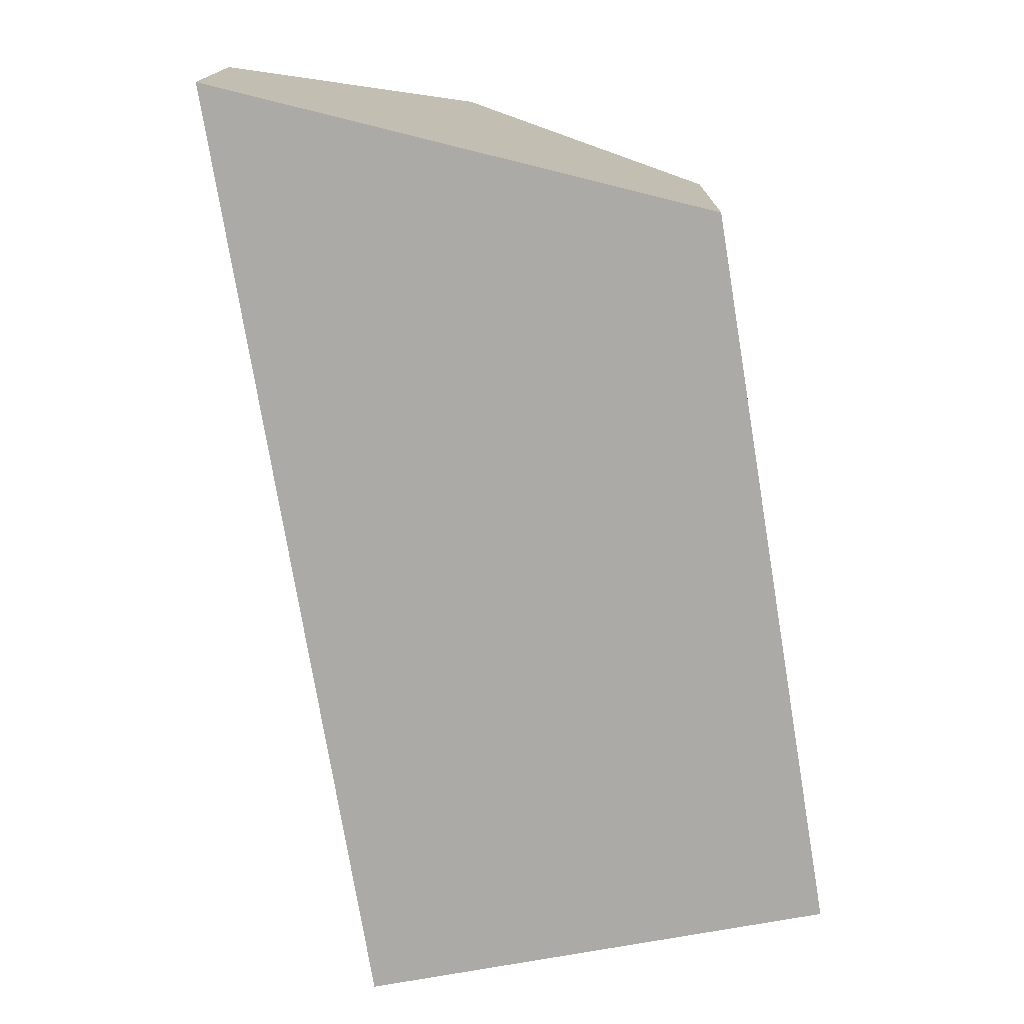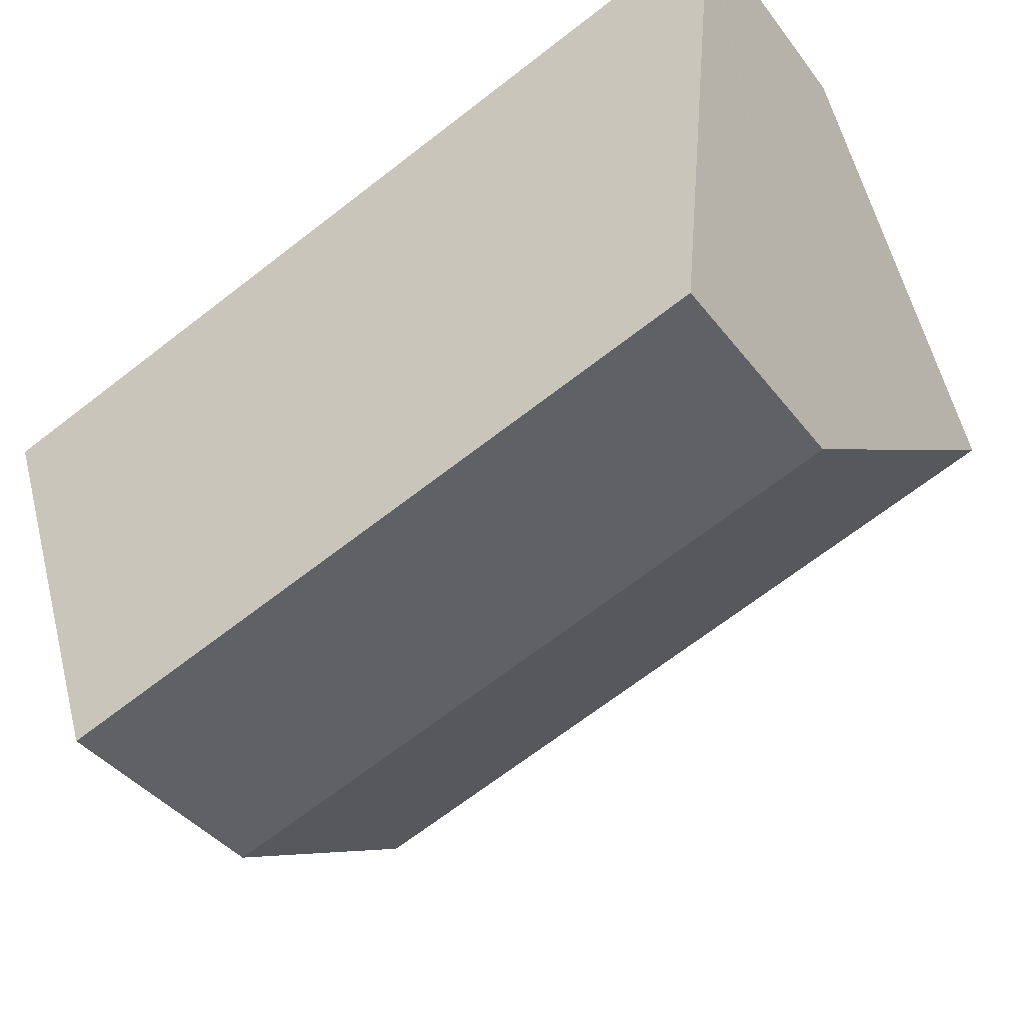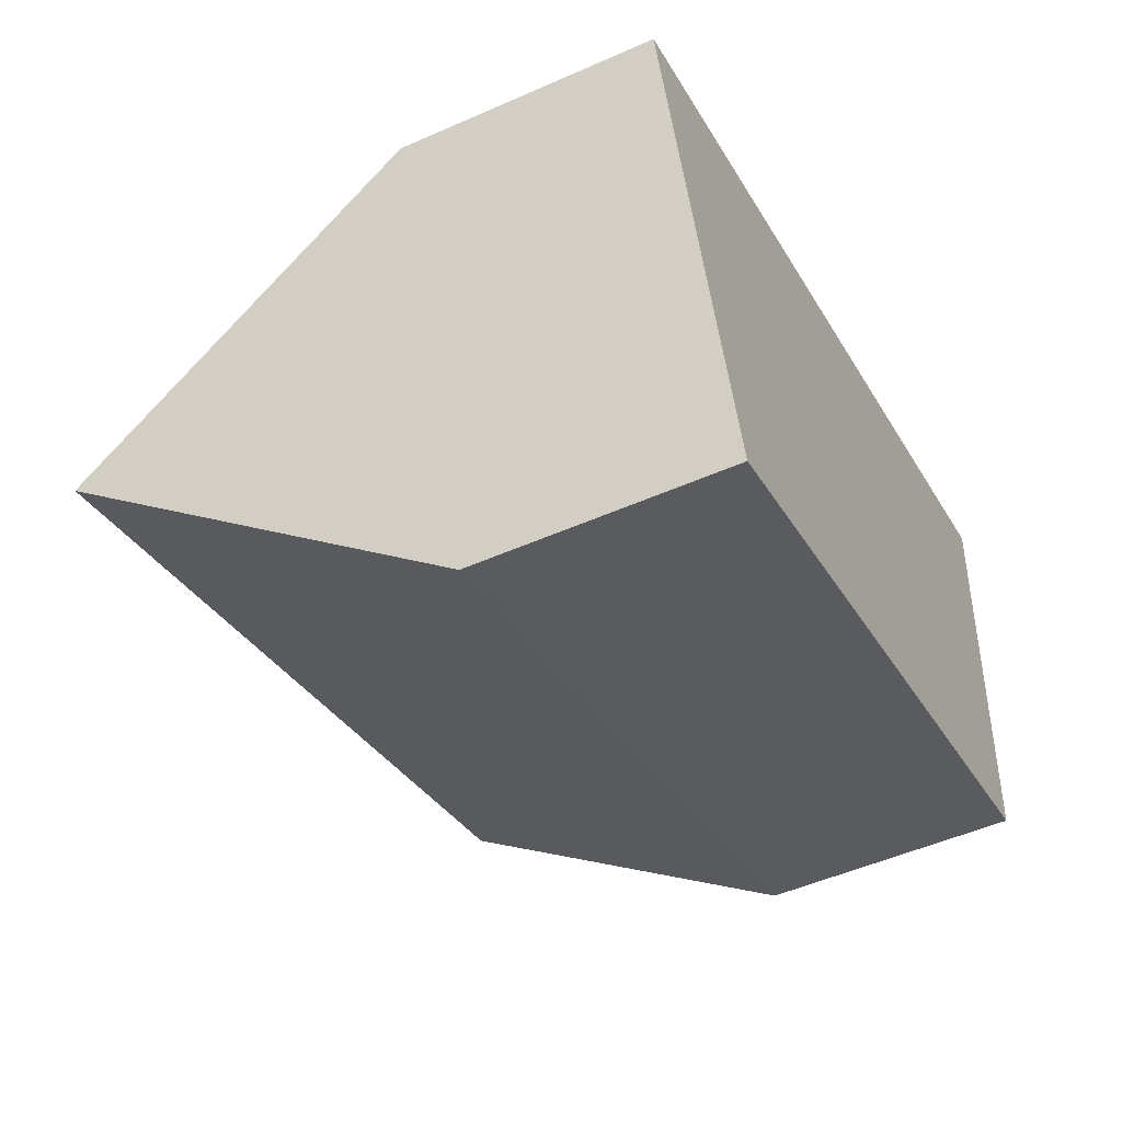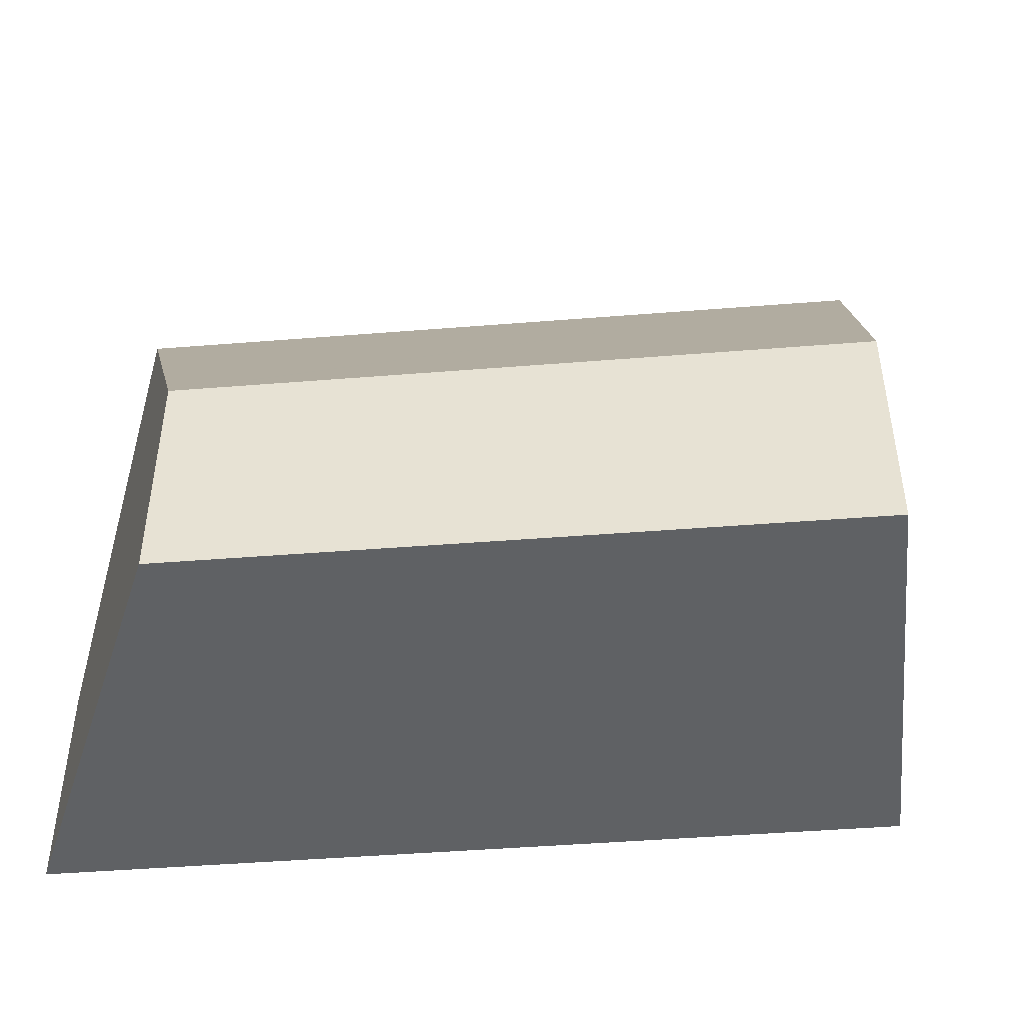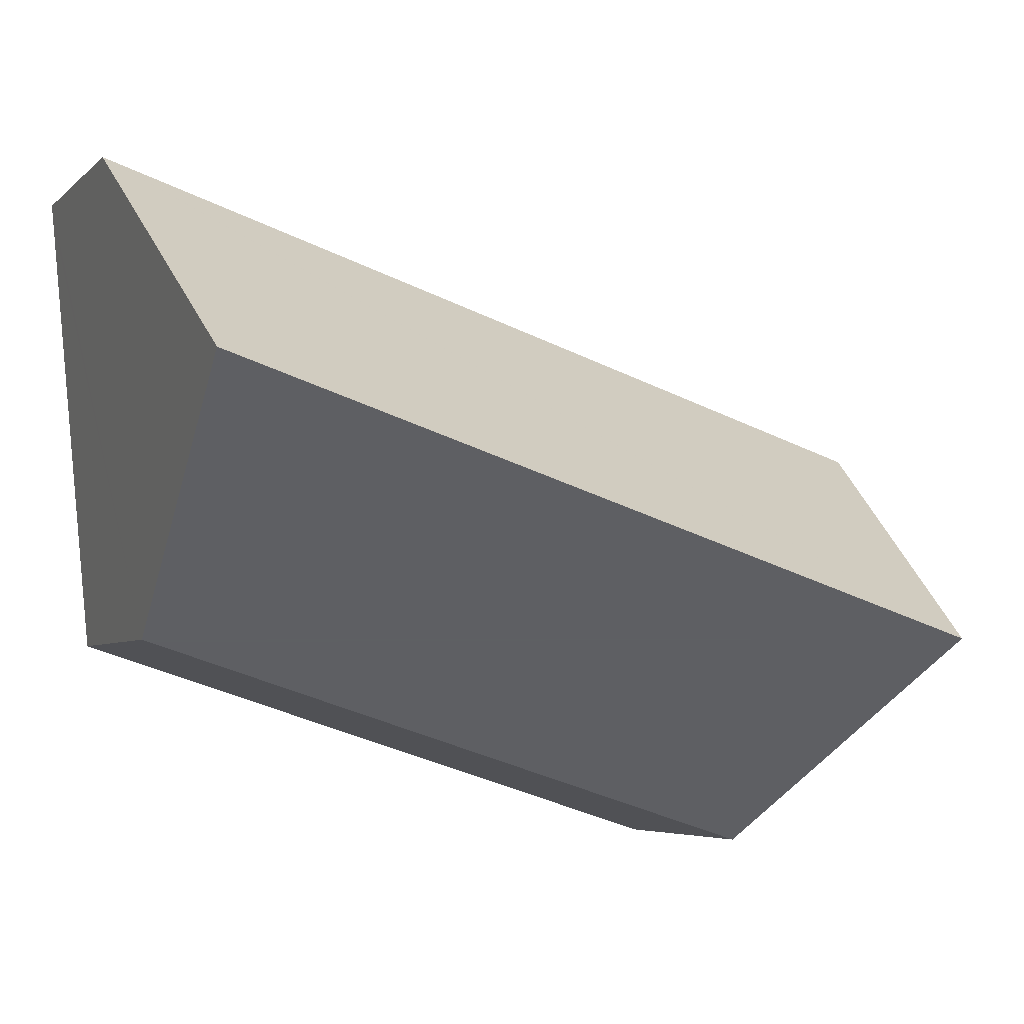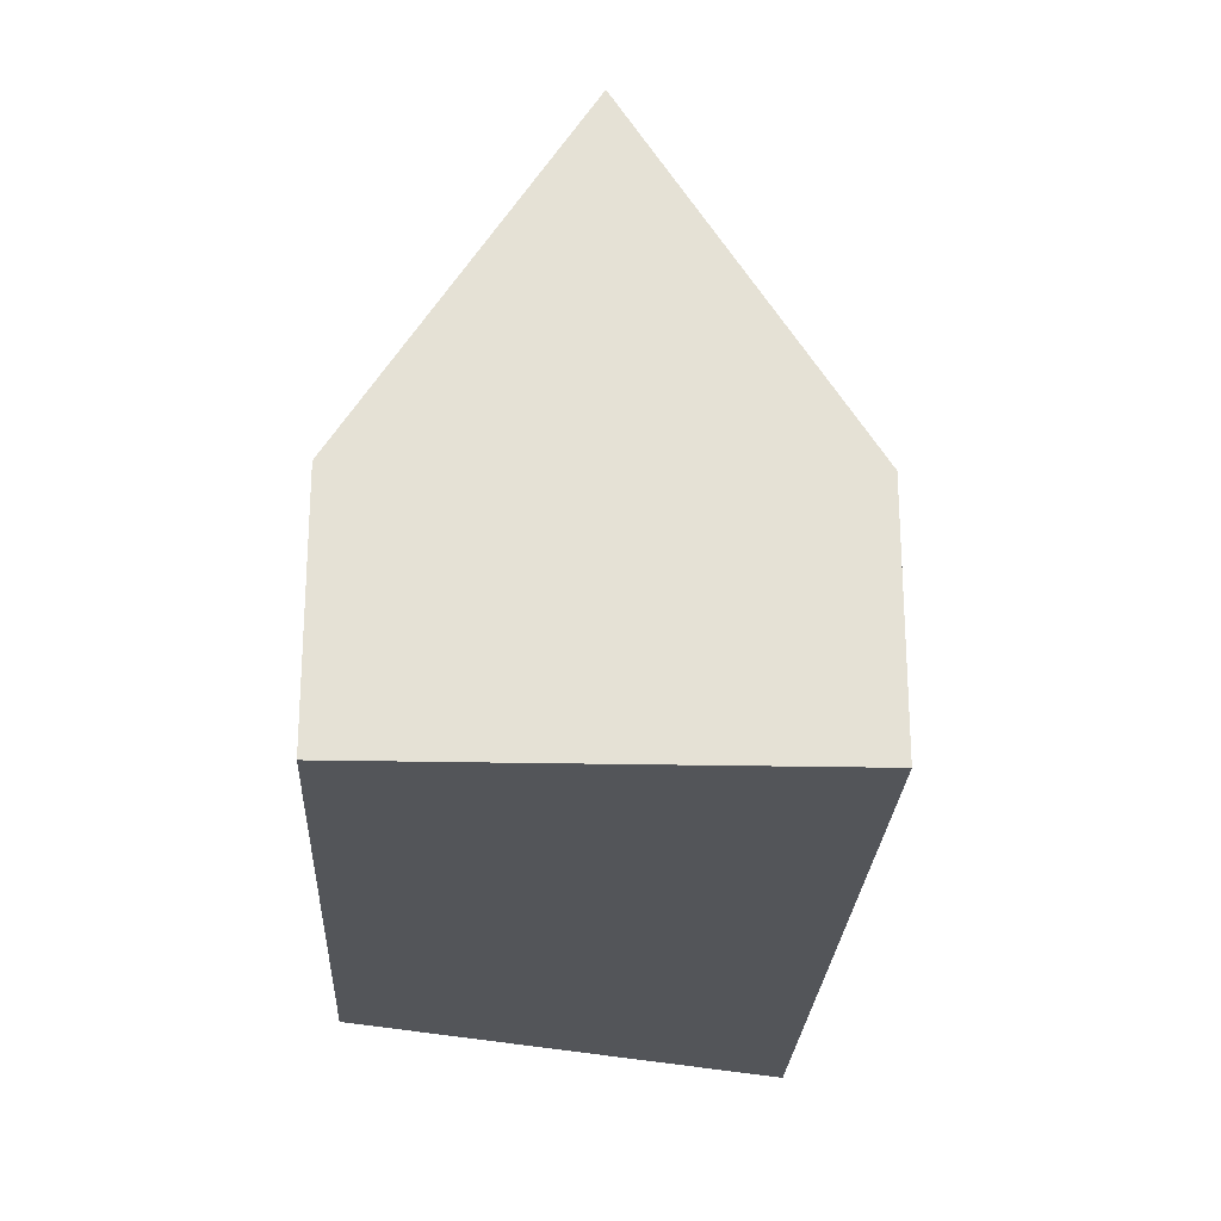
<metadata>
{"format":"obj","ext":"obj","renderer":"f3d","projection":"perspective","resolution":1024,"background":"white","views":[{"elev":-75.7,"azim":81.7,"up":"+Y"},{"elev":-40.0,"azim":33.6,"up":"+Z"},{"elev":-50.4,"azim":-64.1,"up":"+Z"},{"elev":-46.3,"azim":167.5,"up":"+Y"},{"elev":-5.0,"azim":156.9,"up":"+Z"},{"elev":-24.3,"azim":-110.4,"up":"+Y"}]}
</metadata>
<code>
v  1.588 13.27 -4.78
v  19.18 6.03 5.756
v  18.69 13.27 0.684
v  19.22 5.481 6.141
v  19.19 5.48 6.131
v  0.109 6.015 -0.328
v  0 5.481 3.356e-16
v  18.16 5.464 -4.785
v  17.97 5.465 -4.844
v  3.173 5.492 -9.553
v  18.16 2.93e-16 -4.785
v  3.173 5.85e-16 -9.553
v  17.97 2.966e-16 -4.844
v  1.588 2.927e-16 -4.78
v  0.109 2.008e-17 -0.328
v  0 0 0
v  19.19 -3.754e-16 6.131
v  19.22 -3.76e-16 6.141
v  19.18 -3.525e-16 5.756
v  18.69 -4.188e-17 0.684
g defaultobject
f 1 2 3
f 2 1 4
f 4 1 5
f 5 1 6
f 5 6 7
f 8 1 3
f 1 8 9
f 1 9 10
f 11 9 8
f 9 11 10
f 10 11 12
f 12 11 13
f 12 1 10
f 1 12 6
f 6 12 14
f 6 14 15
f 6 15 7
f 7 15 16
f 16 5 7
f 5 16 17
f 5 17 4
f 4 17 18
f 2 8 3
f 8 2 4
f 8 4 18
f 8 18 19
f 8 19 20
f 8 20 11
f 17 19 18
f 19 17 16
f 19 16 20
f 20 16 11
f 11 16 13
f 13 16 15
f 13 15 14
f 13 14 12

</code>
